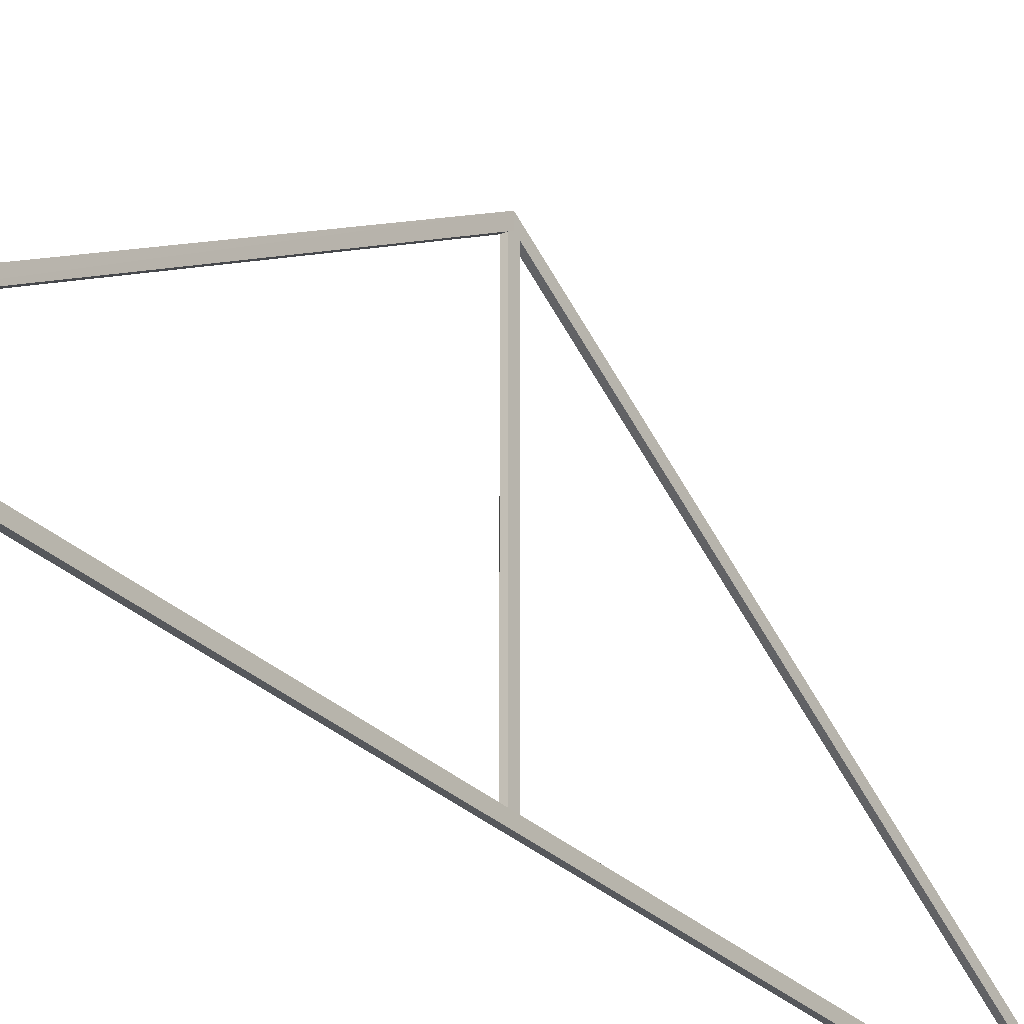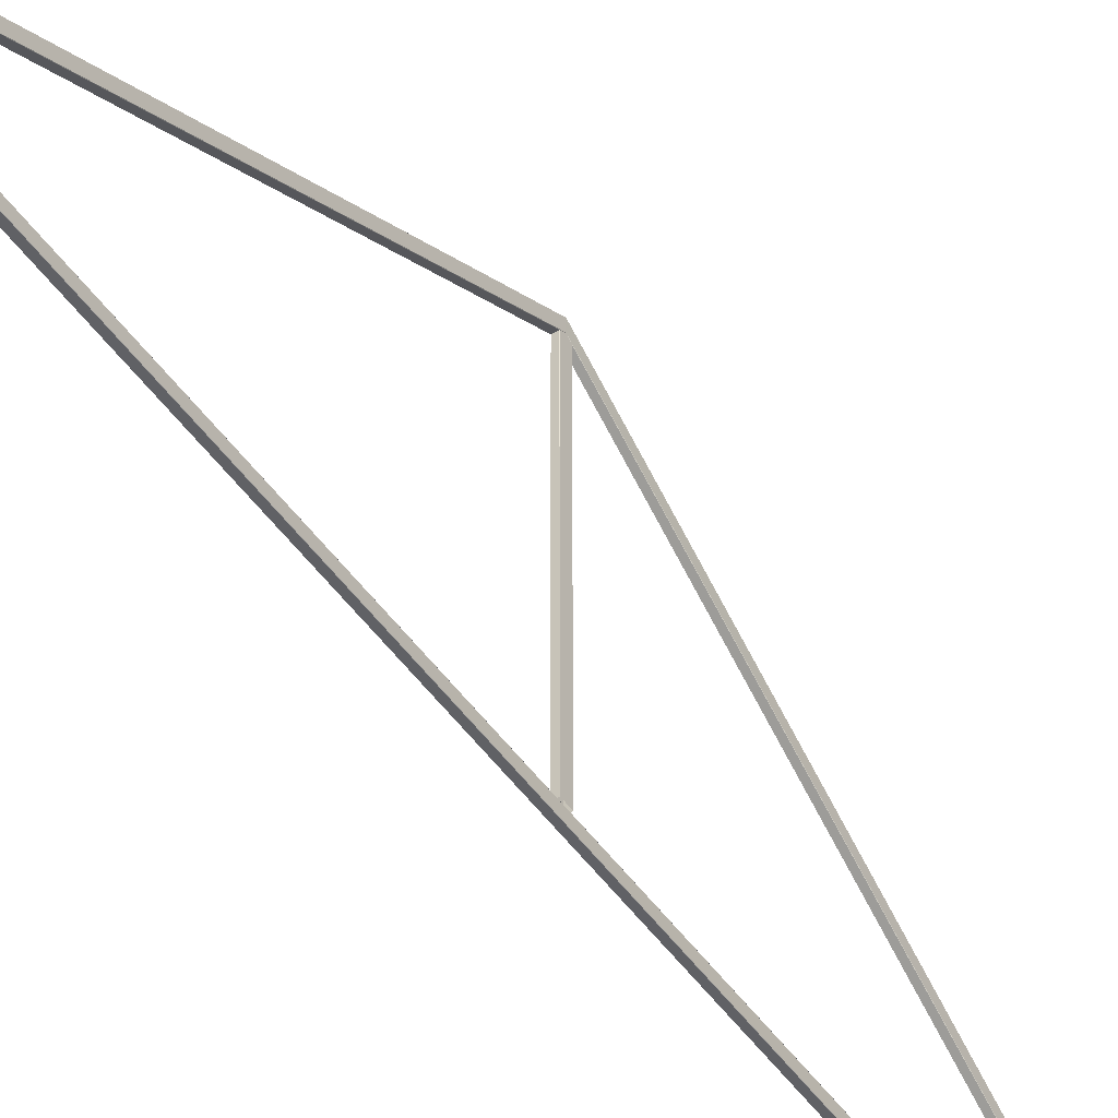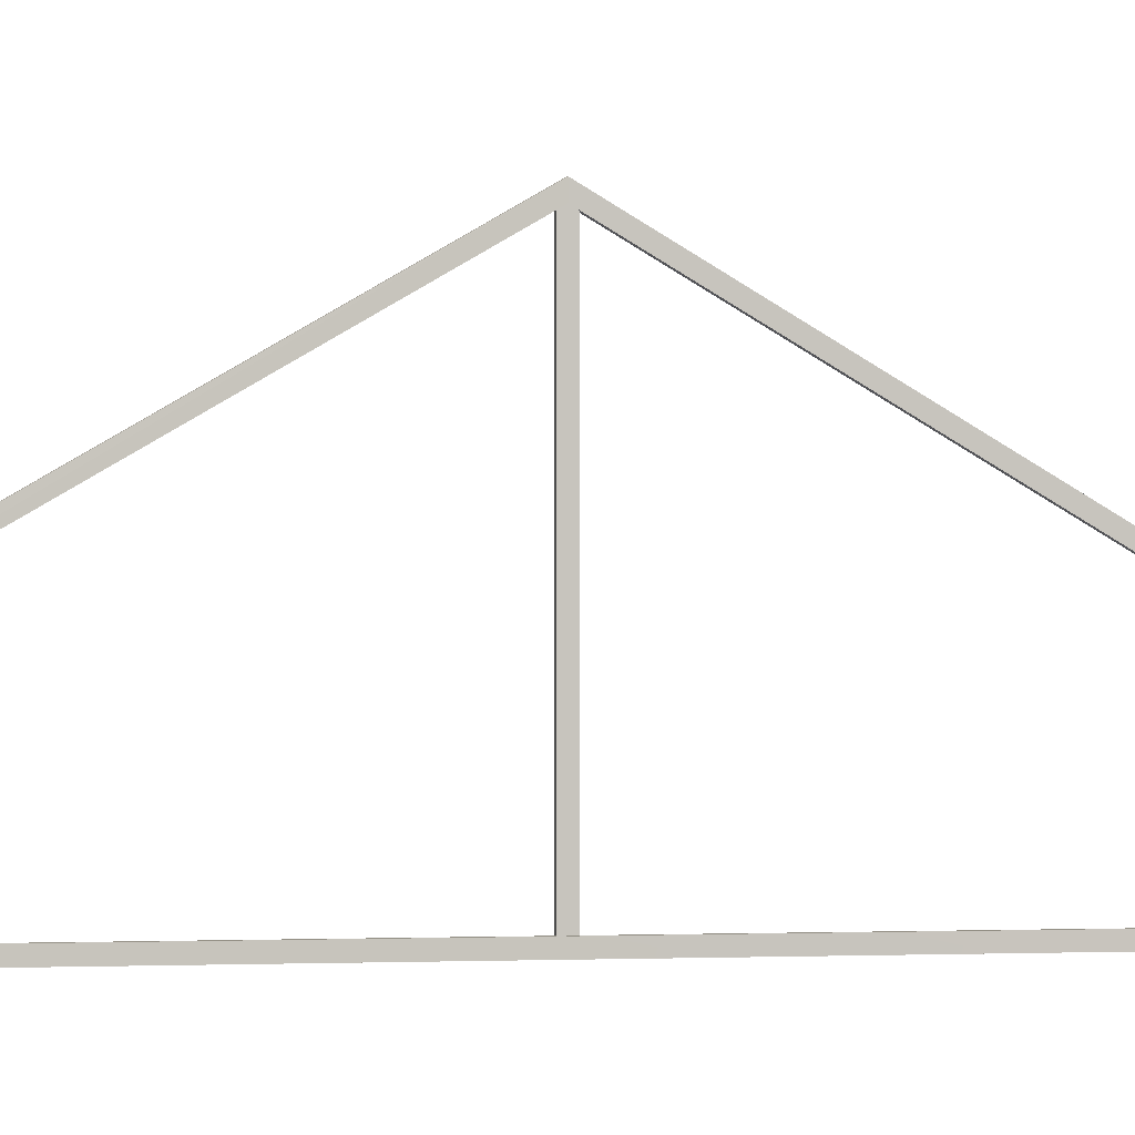
<metadata>
{"format":"obj","ext":"obj","renderer":"f3d","projection":"perspective","resolution":1024,"background":"white","views":[{"elev":-28.3,"azim":-145.0,"up":"+Y"},{"elev":-49.4,"azim":34.0,"up":"+Y"},{"elev":-0.9,"azim":-104.1,"up":"+Y"}]}
</metadata>
<code>
o zadeldak_wall_triangle_carcass_6000
v -0.01386 0.1922 -2.807
v -0.03768 0.1922 -2.807
v -0.02382 0.1922 2.807
v -7e-06 0.1922 2.807
v -0.03767 0.1422 -2.894
v -0.02382 0.1422 2.894
v -0.01286 0.1432 -2.892
v -0.01286 0.1912 -2.809
v 0.000993 0.1912 2.809
v 0.000994 0.1432 2.892
v -0.01386 0.1422 -2.894
v -6e-06 0.1422 2.894
v -8e-06 1.741 0.02402
v -8e-06 1.755 1.5e-05
v -0.02382 1.755 1.5e-05
v -0.02382 1.741 0.02402
v 0.000992 1.74 0.02402
v 0.000992 1.754 0.000515
v -7e-06 1.741 -0.02398
v -7e-06 1.74 -0.02499
v -0.02382 1.74 -0.02499
v -0.02382 1.741 -0.02398
v -0.02382 1.74 0.02501
v -0.000422 1.74 0.02501
v -8e-06 1.74 0.02501
v -8e-06 0.1922 0.02503
v 0.000992 0.1922 0.02403
v 0.000993 1.74 -0.02298
v 0.000993 1.739 -0.02398
v 0.000993 0.1922 -0.02397
v 0.000992 0.1922 3e-05
v -0.02382 0.1922 -0.02497
v -7e-06 0.1922 -0.02497
v -0.02382 0.1922 0.02503
v -0.02382 0.1922 3e-05
v -0.02382 0.1921 2.809
v -0.000421 0.1921 2.809
v -6e-06 0.1923 2.809
v -2e-06 1.813 -0
v -0.02381 1.813 -0
v 0.000994 0.1918 2.712
v 0.000998 1.756 -0
v 0.000998 1.812 -0
v 0.000994 0.1918 2.808
v -0.02382 0.1918 2.71
v -0.02381 1.755 -0
v -2e-06 1.755 -0
v -6e-06 0.1918 2.71
v -0.02382 0.1918 2.809
v -0.000321 0.1918 2.809
v 0.000494 0.1918 2.809
v -0.01287 0.1918 -2.806
v 0.000992 1.812 -0
v 0.000992 1.756 -0
v -0.01287 0.1918 -2.71
v -0.03768 0.1918 -2.808
v -0.02382 1.813 -0
v -8e-06 1.813 -0
v -0.01387 0.1918 -2.808
v -0.03768 0.1918 -2.708
v -0.02382 1.755 -0
v -0.02382 1.813 -0
v -0.01387 0.1918 -2.708
v -8e-06 1.755 -0
v -7e-06 1.813 -0
f 1 2 3
f 1 3 4
f 2 5 6
f 2 6 3
f 7 8 9
f 7 9 10
f 5 11 12
f 5 12 6
f 8 1 4
f 8 4 9
f 11 7 10
f 11 10 12
f 1 8 7
f 1 7 11
f 1 11 5
f 1 5 2
f 3 6 12
f 3 12 10
f 3 10 9
f 3 9 4
f 13 14 15
f 13 15 16
f 13 17 18
f 13 18 14
f 19 20 21
f 19 21 22
f 16 23 24
f 16 24 13
f 17 25 26
f 17 26 27
f 13 24 25
f 13 25 17
f 28 29 20
f 28 20 19
f 30 29 28
f 30 28 18
f 30 18 31
f 32 21 20
f 32 20 33
f 34 23 16
f 34 16 15
f 34 15 35
f 26 25 24
f 26 24 23
f 26 23 34
f 33 20 29
f 33 29 30
f 14 19 22
f 14 22 15
f 18 28 19
f 18 19 14
f 18 17 27
f 18 27 31
f 15 22 21
f 15 21 32
f 15 32 35
f 36 37 38
f 36 38 39
f 36 39 40
f 41 42 43
f 41 43 44
f 45 46 47
f 45 47 48
f 49 36 40
f 49 40 46
f 49 46 45
f 48 47 42
f 48 42 41
f 50 37 36
f 50 36 49
f 51 38 37
f 51 37 50
f 39 38 51
f 39 51 44
f 39 44 43
f 52 53 54
f 52 54 55
f 56 57 58
f 56 58 59
f 60 61 62
f 60 62 57
f 60 57 56
f 63 64 61
f 63 61 60
f 59 58 65
f 59 65 53
f 59 53 52
f 64 63 55
f 64 55 54

</code>
